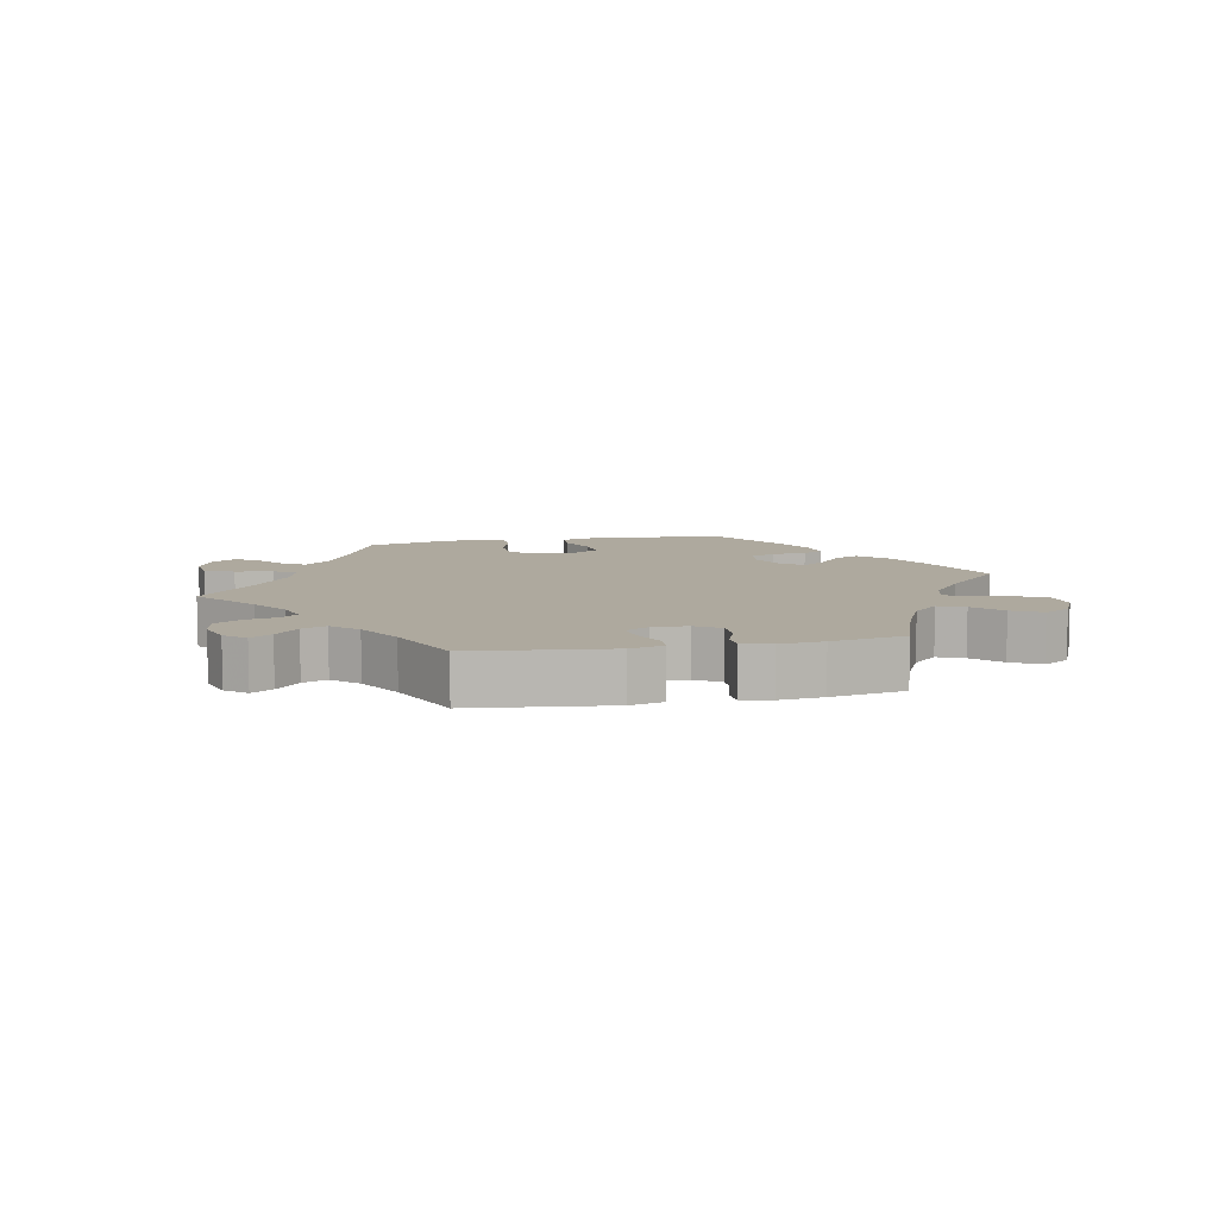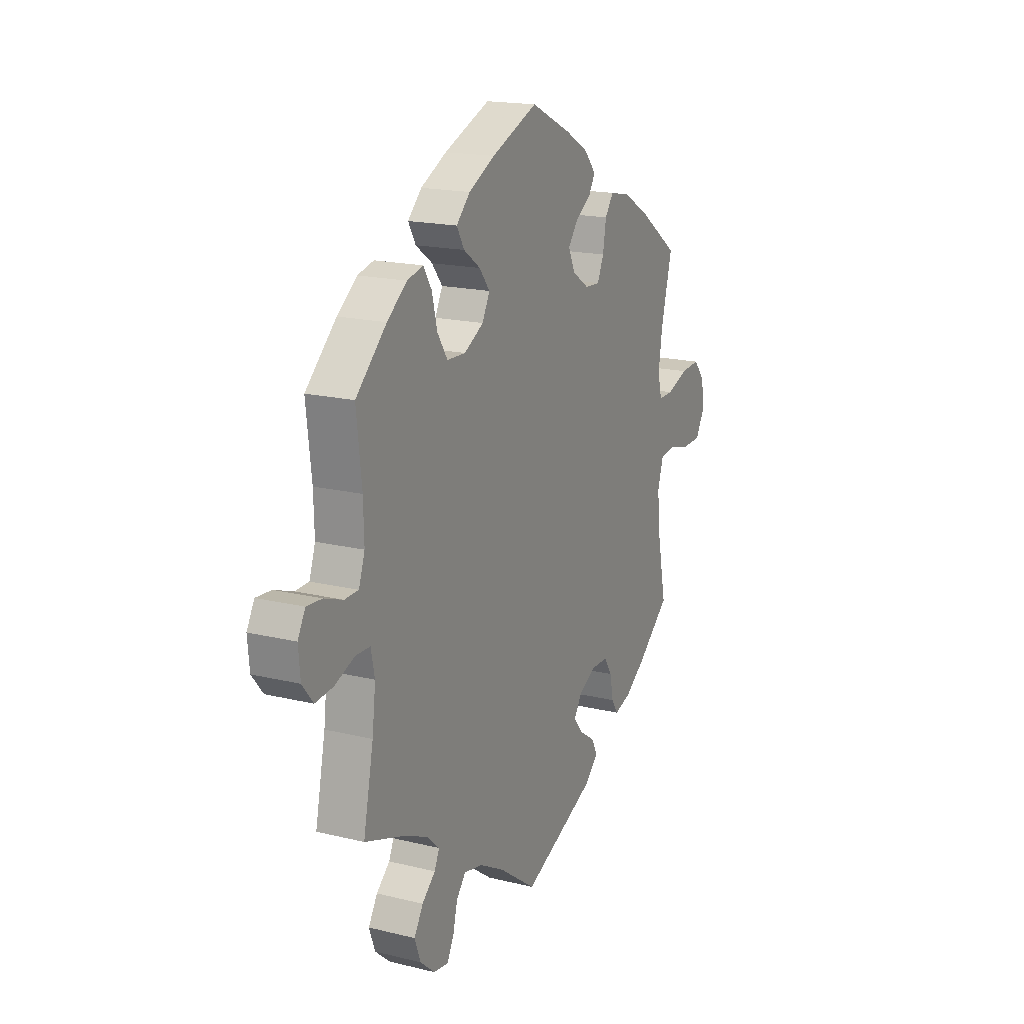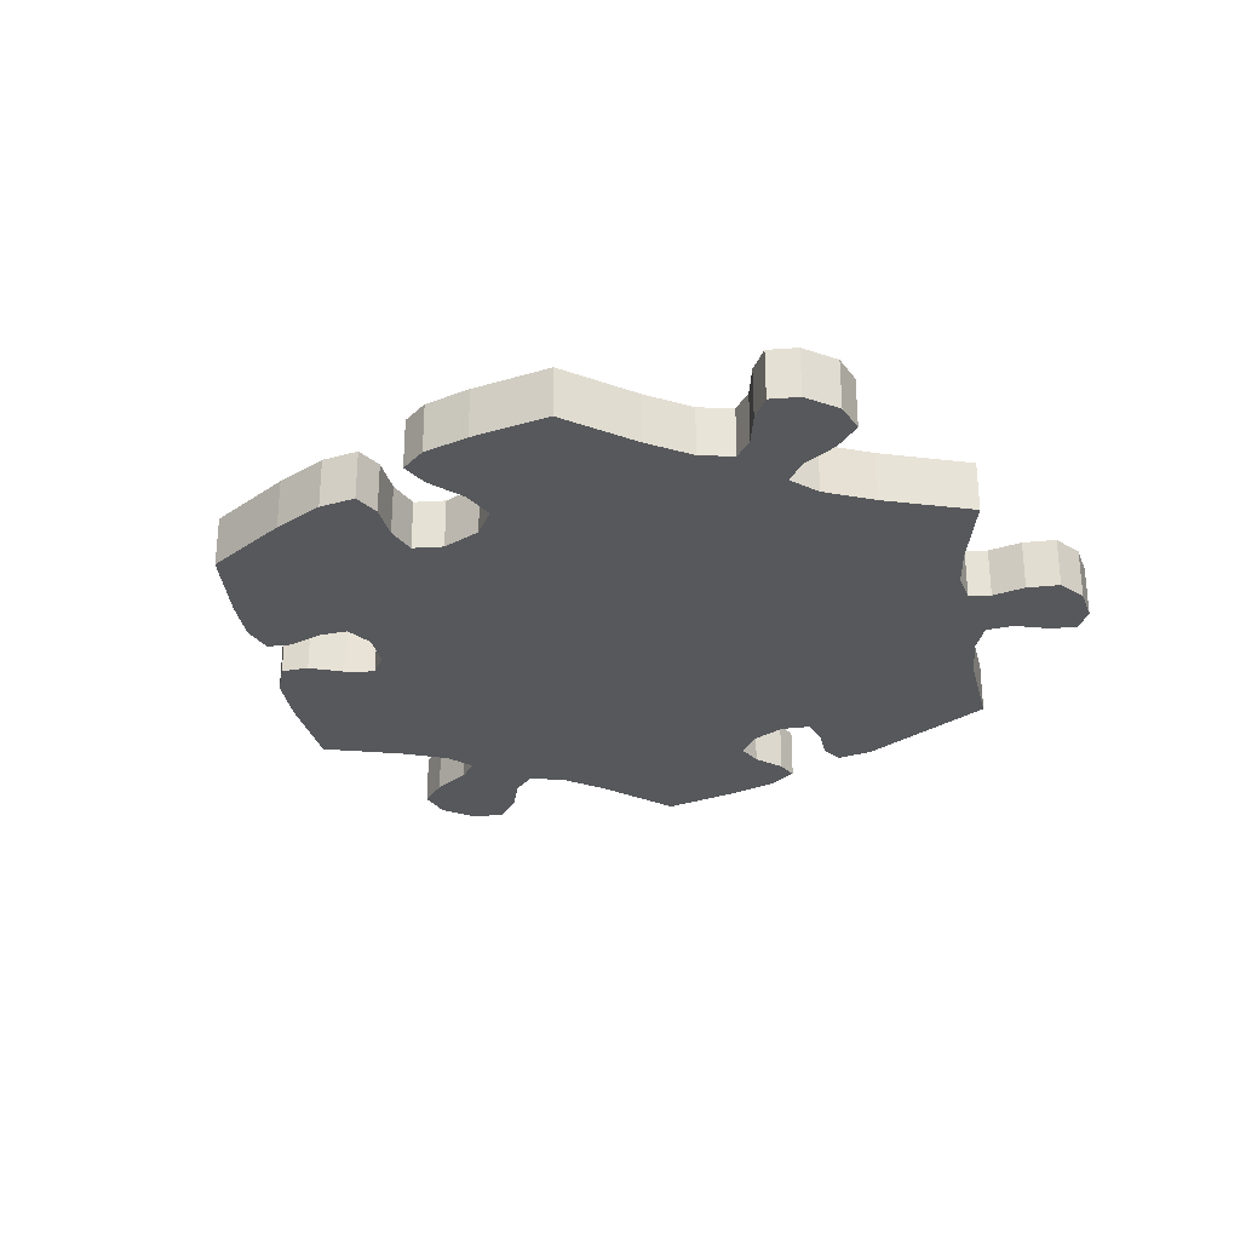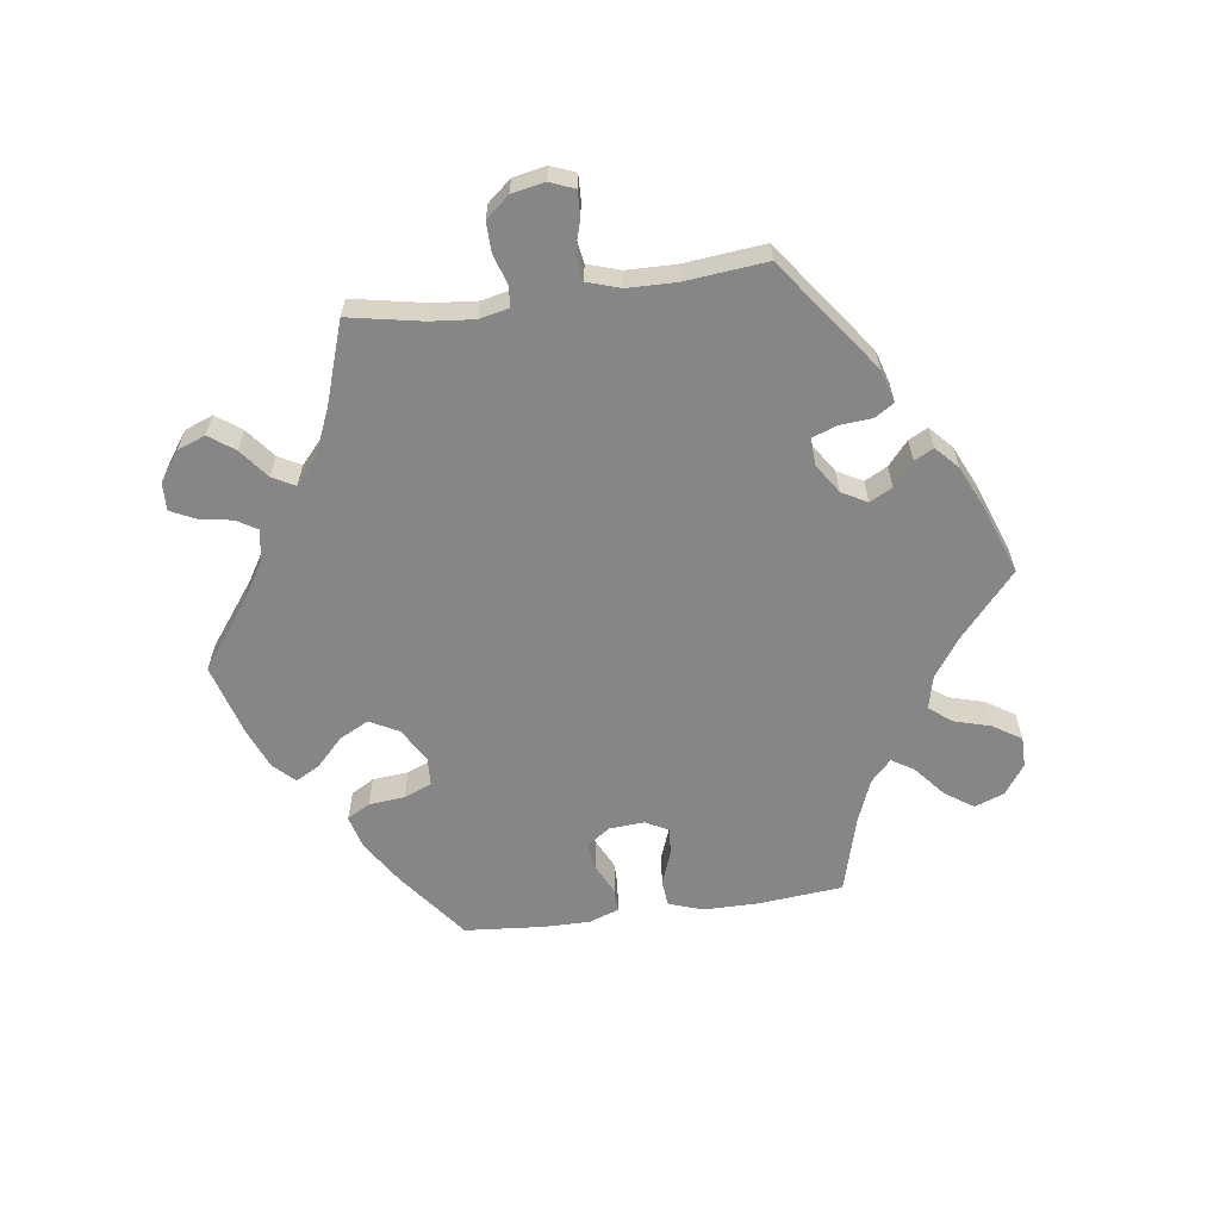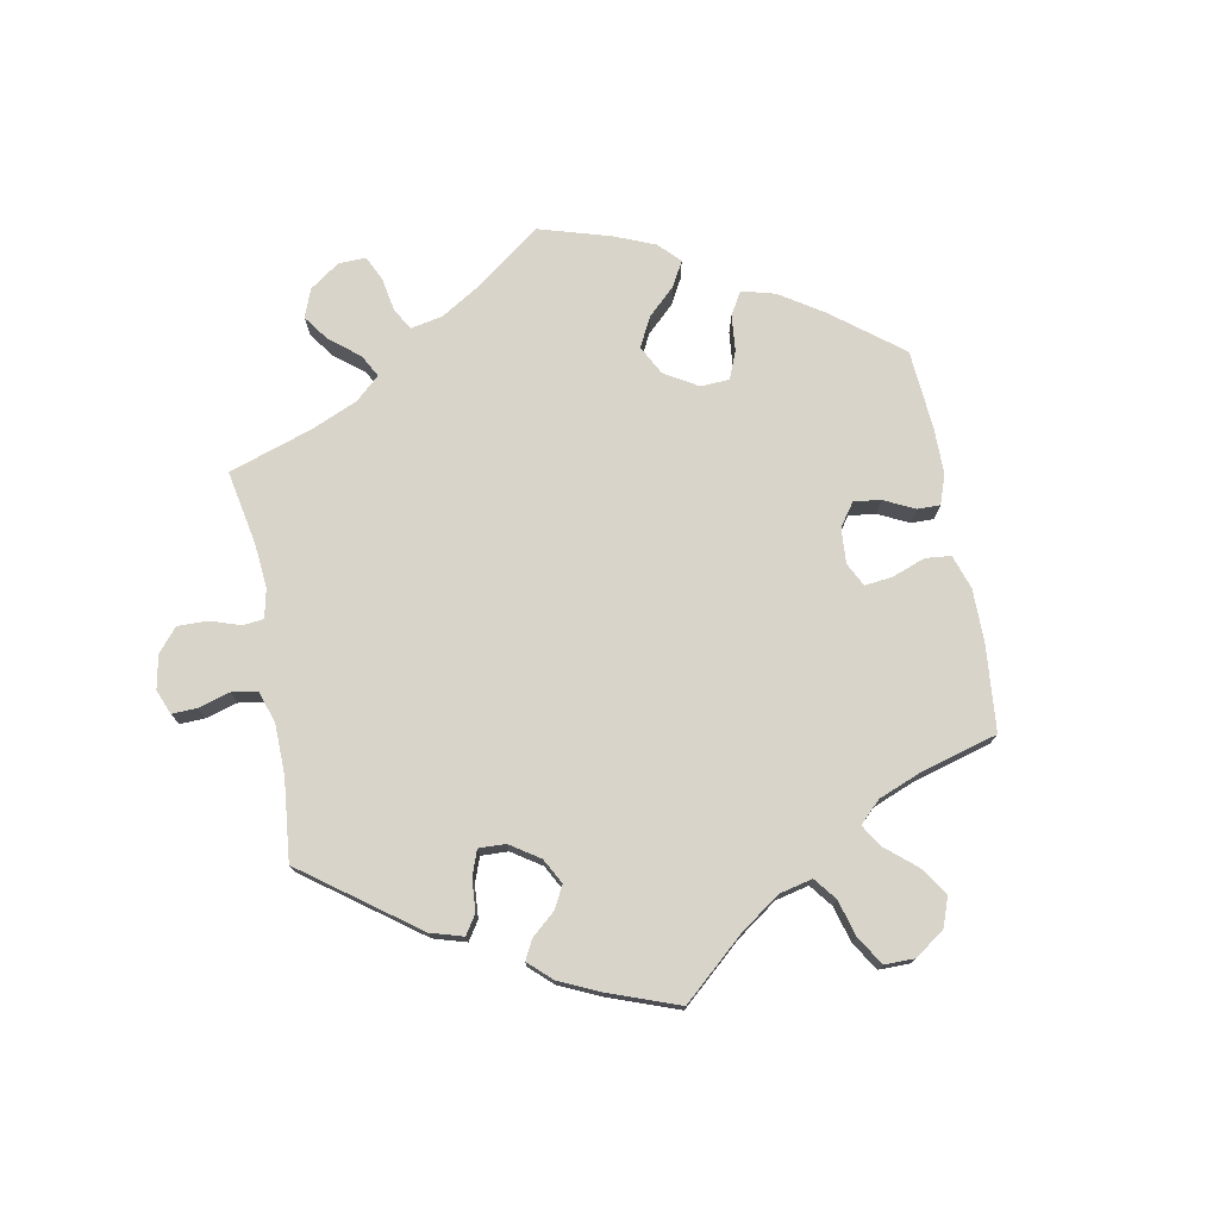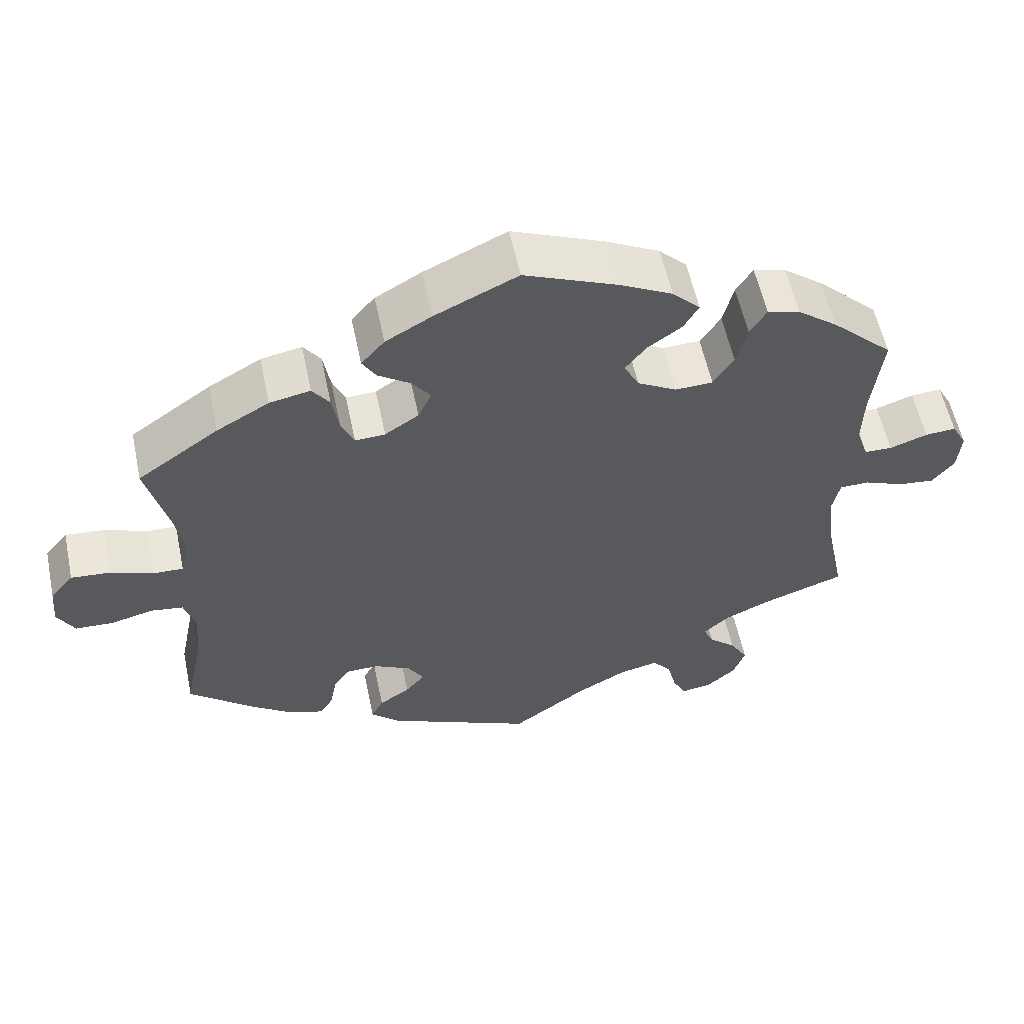
<metadata>
{"format":"obj","ext":"obj","renderer":"f3d","projection":"perspective","resolution":1024,"background":"white","views":[{"elev":9.0,"azim":-161.1,"up":"+Y"},{"elev":17.7,"azim":115.7,"up":"+Z"},{"elev":-28.3,"azim":68.0,"up":"+Y"},{"elev":-62.1,"azim":157.8,"up":"+Y"},{"elev":75.6,"azim":-130.6,"up":"+Y"},{"elev":57.1,"azim":-11.8,"up":"+Z"}]}
</metadata>
<code>
v 0.392 0.07 -0.327
v 0.331 0.07 -0.355
v 0.297 0.07 -0.386
v 0.31 0.07 -0.415
v 0.346 0.07 -0.447
v 0.37 0.07 -0.487
v 0.354 0.07 -0.531
v 0.315 0.07 -0.565
v 0.275 0.07 -0.571
v 0.257 0.07 -0.537
v 0.245 0.07 -0.488
v 0.22 0.07 -0.457
v 0.169 0.07 -0.468
v 0.102 0.07 -0.505
v 0.001 0.07 -0.578
v -0.195 0.07 -0.492
v -0.233 0.07 -0.456
v -0.217 0.07 -0.425
v -0.176 0.07 -0.397
v -0.15 0.07 -0.366
v -0.172 0.07 -0.331
v -0.22 0.07 -0.307
v -0.264 0.07 -0.308
v -0.285 0.07 -0.341
v -0.294 0.07 -0.388
v -0.312 0.07 -0.416
v -0.357 0.07 -0.402
v -0.412 0.07 -0.363
v -0.5 0.07 -0.289
v -0.475 0.07 -0.166
v -0.468 0.07 -0.092
v -0.483 0.07 -0.042
v -0.526 0.07 -0.036
v -0.582 0.07 -0.05
v -0.633 0.07 -0.048
v -0.656 0.07 -0.008
v -0.651 0.07 0.047
v -0.62 0.07 0.084
v -0.568 0.07 0.08
v -0.51 0.07 0.059
v -0.471 0.07 0.058
v -0.46 0.07 0.102
v -0.47 0.07 0.171
v -0.5 0.07 0.289
v -0.392 0.07 0.365
v -0.322 0.07 0.405
v -0.268 0.07 0.416
v -0.245 0.07 0.384
v -0.236 0.07 0.331
v -0.219 0.07 0.292
v -0.179 0.07 0.294
v -0.134 0.07 0.324
v -0.116 0.07 0.363
v -0.141 0.07 0.396
v -0.184 0.07 0.425
v -0.202 0.07 0.455
v -0.171 0.07 0.491
v -0.11 0.07 0.526
v 0 0.07 0.578
v 0.124 0.07 0.527
v 0.194 0.07 0.491
v 0.231 0.07 0.454
v 0.211 0.07 0.419
v 0.166 0.07 0.387
v 0.138 0.07 0.351
v 0.158 0.07 0.312
v 0.21 0.07 0.283
v 0.26 0.07 0.285
v 0.287 0.07 0.327
v 0.301 0.07 0.384
v 0.323 0.07 0.42
v 0.366 0.07 0.409
v 0.419 0.07 0.368
v 0.501 0.07 0.29
v 0.487 0.07 0.169
v 0.485 0.07 0.097
v 0.501 0.07 0.05
v 0.538 0.07 0.049
v 0.588 0.07 0.067
v 0.629 0.07 0.07
v 0.649 0.07 0.033
v 0.644 0.07 -0.022
v 0.615 0.07 -0.058
v 0.567 0.07 -0.053
v 0.514 0.07 -0.032
v 0.475 0.07 -0.033
v 0.465 0.07 -0.081
v 0.474 0.07 -0.158
v 0.501 0.07 -0.289
v 0.392 0 -0.327
v 0.331 0 -0.355
v 0.297 0 -0.386
v 0.31 0 -0.415
v 0.346 0 -0.447
v 0.37 0 -0.487
v 0.354 0 -0.531
v 0.315 0 -0.565
v 0.275 0 -0.571
v 0.257 0 -0.537
v 0.245 0 -0.488
v 0.22 0 -0.457
v 0.169 0 -0.468
v 0.102 0 -0.505
v 0.001 0 -0.578
v -0.195 0 -0.492
v -0.233 0 -0.456
v -0.217 0 -0.425
v -0.176 0 -0.397
v -0.15 0 -0.366
v -0.172 0 -0.331
v -0.22 0 -0.307
v -0.264 0 -0.308
v -0.285 0 -0.341
v -0.294 0 -0.388
v -0.312 0 -0.416
v -0.357 0 -0.402
v -0.412 0 -0.363
v -0.5 0 -0.289
v -0.475 0 -0.166
v -0.468 0 -0.092
v -0.483 0 -0.042
v -0.526 0 -0.036
v -0.582 0 -0.05
v -0.633 0 -0.048
v -0.656 0 -0.008
v -0.651 0 0.047
v -0.62 0 0.084
v -0.568 0 0.08
v -0.51 0 0.059
v -0.471 0 0.058
v -0.46 0 0.102
v -0.47 0 0.171
v -0.5 0 0.289
v -0.392 0 0.365
v -0.322 0 0.405
v -0.268 0 0.416
v -0.245 0 0.384
v -0.236 0 0.331
v -0.219 0 0.292
v -0.179 0 0.294
v -0.134 0 0.324
v -0.116 0 0.363
v -0.141 0 0.396
v -0.184 0 0.425
v -0.202 0 0.455
v -0.171 0 0.491
v -0.11 0 0.526
v 0 0 0.578
v 0.124 0 0.527
v 0.194 0 0.491
v 0.231 0 0.454
v 0.211 0 0.419
v 0.166 0 0.387
v 0.138 0 0.351
v 0.158 0 0.312
v 0.21 0 0.283
v 0.26 0 0.285
v 0.287 0 0.327
v 0.301 0 0.384
v 0.323 0 0.42
v 0.366 0 0.409
v 0.419 0 0.368
v 0.501 0 0.29
v 0.487 0 0.169
v 0.485 0 0.097
v 0.501 0 0.05
v 0.538 0 0.049
v 0.588 0 0.067
v 0.629 0 0.07
v 0.649 0 0.033
v 0.644 0 -0.022
v 0.615 0 -0.058
v 0.567 0 -0.053
v 0.514 0 -0.032
v 0.475 0 -0.033
v 0.465 0 -0.081
v 0.474 0 -0.158
v 0.501 0 -0.289
f 88 89 1
f 87 88 1 2
f 86 87 2 3
f 82 83 84 85
f 82 85 86
f 81 82 86
f 78 79 80 81
f 77 78 81 86
f 76 77 86 3
f 72 73 74 75
f 72 75 76 3
f 69 70 71 72
f 68 69 72 3
f 61 62 63 64
f 61 64 65
f 60 61 65
f 59 60 65
f 58 59 65 66
f 54 55 56 57
f 53 54 57 58
f 46 47 48 49
f 46 49 50
f 43 44 45 46
f 42 43 46 50
f 41 42 50 51
f 37 38 39 40
f 37 40 41
f 36 37 41
f 33 34 35 36
f 32 33 36 41
f 31 32 41 51
f 27 28 29 30
f 24 25 26 27
f 23 24 27 30
f 22 23 30 31
f 16 17 18 19
f 14 15 16 19
f 13 14 19 20
f 12 13 20 21
f 8 9 10 11
f 8 11 12
f 7 8 12
f 4 5 6 7
f 3 4 7 12
f 67 68 3 12
f 53 58 66
f 52 53 66 67
f 31 51 52 67
f 22 31 67
f 12 21 22 67
f 90 178 177
f 91 90 177 176
f 92 91 176 175
f 174 173 172 171
f 175 174 171
f 175 171 170
f 170 169 168 167
f 175 170 167 166
f 92 175 166 165
f 164 163 162 161
f 92 165 164 161
f 161 160 159 158
f 92 161 158 157
f 153 152 151 150
f 154 153 150
f 154 150 149
f 154 149 148
f 155 154 148 147
f 146 145 144 143
f 147 146 143 142
f 138 137 136 135
f 139 138 135
f 135 134 133 132
f 139 135 132 131
f 140 139 131 130
f 129 128 127 126
f 130 129 126
f 130 126 125
f 125 124 123 122
f 130 125 122 121
f 140 130 121 120
f 119 118 117 116
f 116 115 114 113
f 119 116 113 112
f 120 119 112 111
f 108 107 106 105
f 108 105 104 103
f 109 108 103 102
f 110 109 102 101
f 100 99 98 97
f 101 100 97
f 101 97 96
f 96 95 94 93
f 101 96 93 92
f 101 92 157 156
f 155 147 142
f 156 155 142 141
f 156 141 140 120
f 156 120 111
f 156 111 110 101
f 1 90 91 2
f 2 91 92 3
f 3 92 93 4
f 4 93 94 5
f 5 94 95 6
f 6 95 96 7
f 7 96 97 8
f 8 97 98 9
f 9 98 99 10
f 10 99 100 11
f 11 100 101 12
f 12 101 102 13
f 13 102 103 14
f 14 103 104 15
f 15 104 105 16
f 16 105 106 17
f 17 106 107 18
f 18 107 108 19
f 19 108 109 20
f 20 109 110 21
f 21 110 111 22
f 22 111 112 23
f 23 112 113 24
f 24 113 114 25
f 25 114 115 26
f 26 115 116 27
f 27 116 117 28
f 28 117 118 29
f 29 118 119 30
f 30 119 120 31
f 31 120 121 32
f 32 121 122 33
f 33 122 123 34
f 34 123 124 35
f 35 124 125 36
f 36 125 126 37
f 37 126 127 38
f 38 127 128 39
f 39 128 129 40
f 40 129 130 41
f 41 130 131 42
f 42 131 132 43
f 43 132 133 44
f 44 133 134 45
f 45 134 135 46
f 46 135 136 47
f 47 136 137 48
f 48 137 138 49
f 49 138 139 50
f 50 139 140 51
f 51 140 141 52
f 52 141 142 53
f 53 142 143 54
f 54 143 144 55
f 55 144 145 56
f 56 145 146 57
f 57 146 147 58
f 58 147 148 59
f 59 148 149 60
f 60 149 150 61
f 61 150 151 62
f 62 151 152 63
f 63 152 153 64
f 64 153 154 65
f 65 154 155 66
f 66 155 156 67
f 67 156 157 68
f 68 157 158 69
f 69 158 159 70
f 70 159 160 71
f 71 160 161 72
f 72 161 162 73
f 73 162 163 74
f 74 163 164 75
f 75 164 165 76
f 76 165 166 77
f 77 166 167 78
f 78 167 168 79
f 79 168 169 80
f 80 169 170 81
f 81 170 171 82
f 82 171 172 83
f 83 172 173 84
f 84 173 174 85
f 85 174 175 86
f 86 175 176 87
f 87 176 177 88
f 88 177 178 89
f 89 178 90 1

</code>
